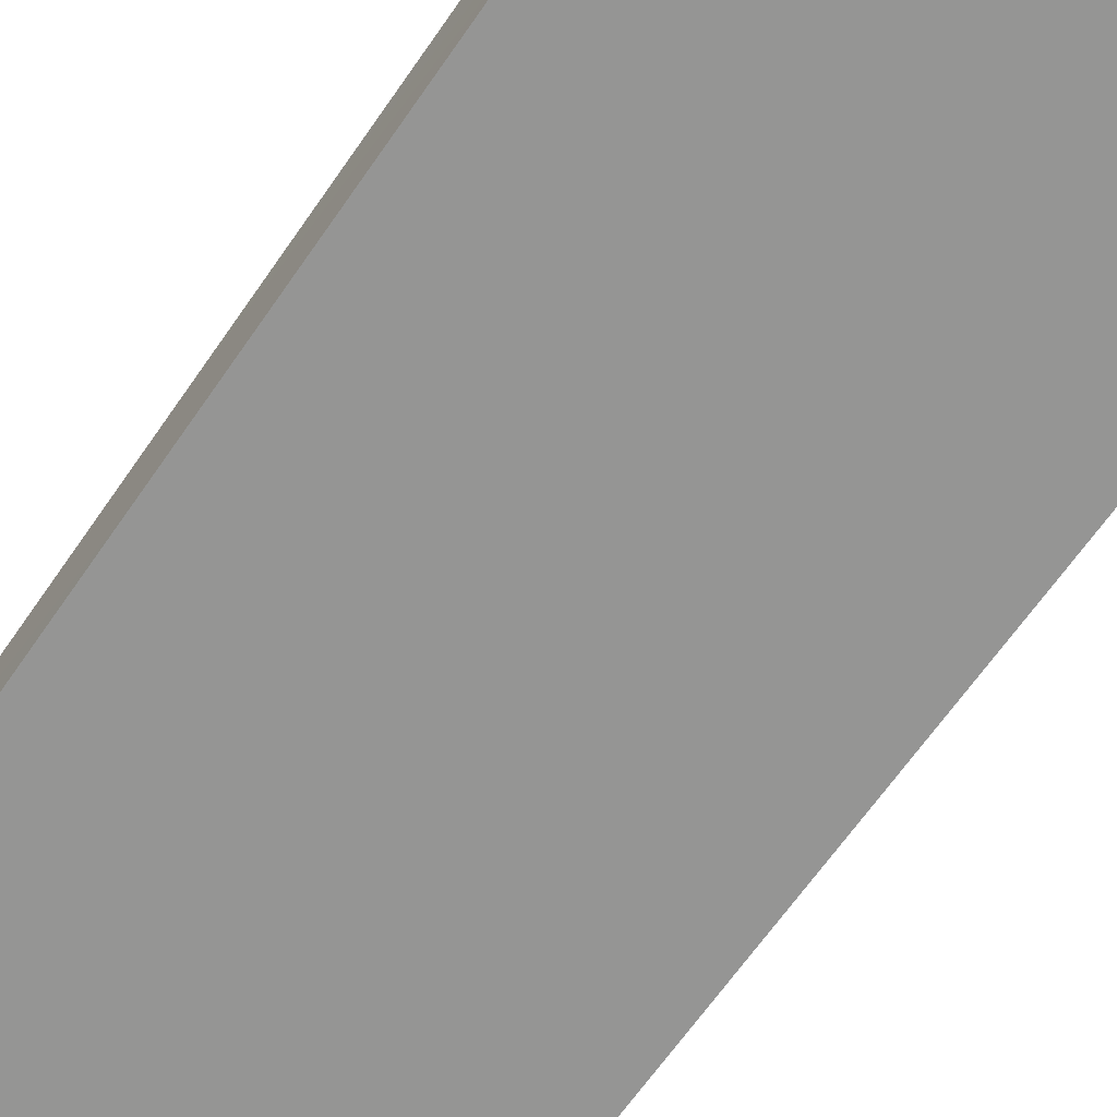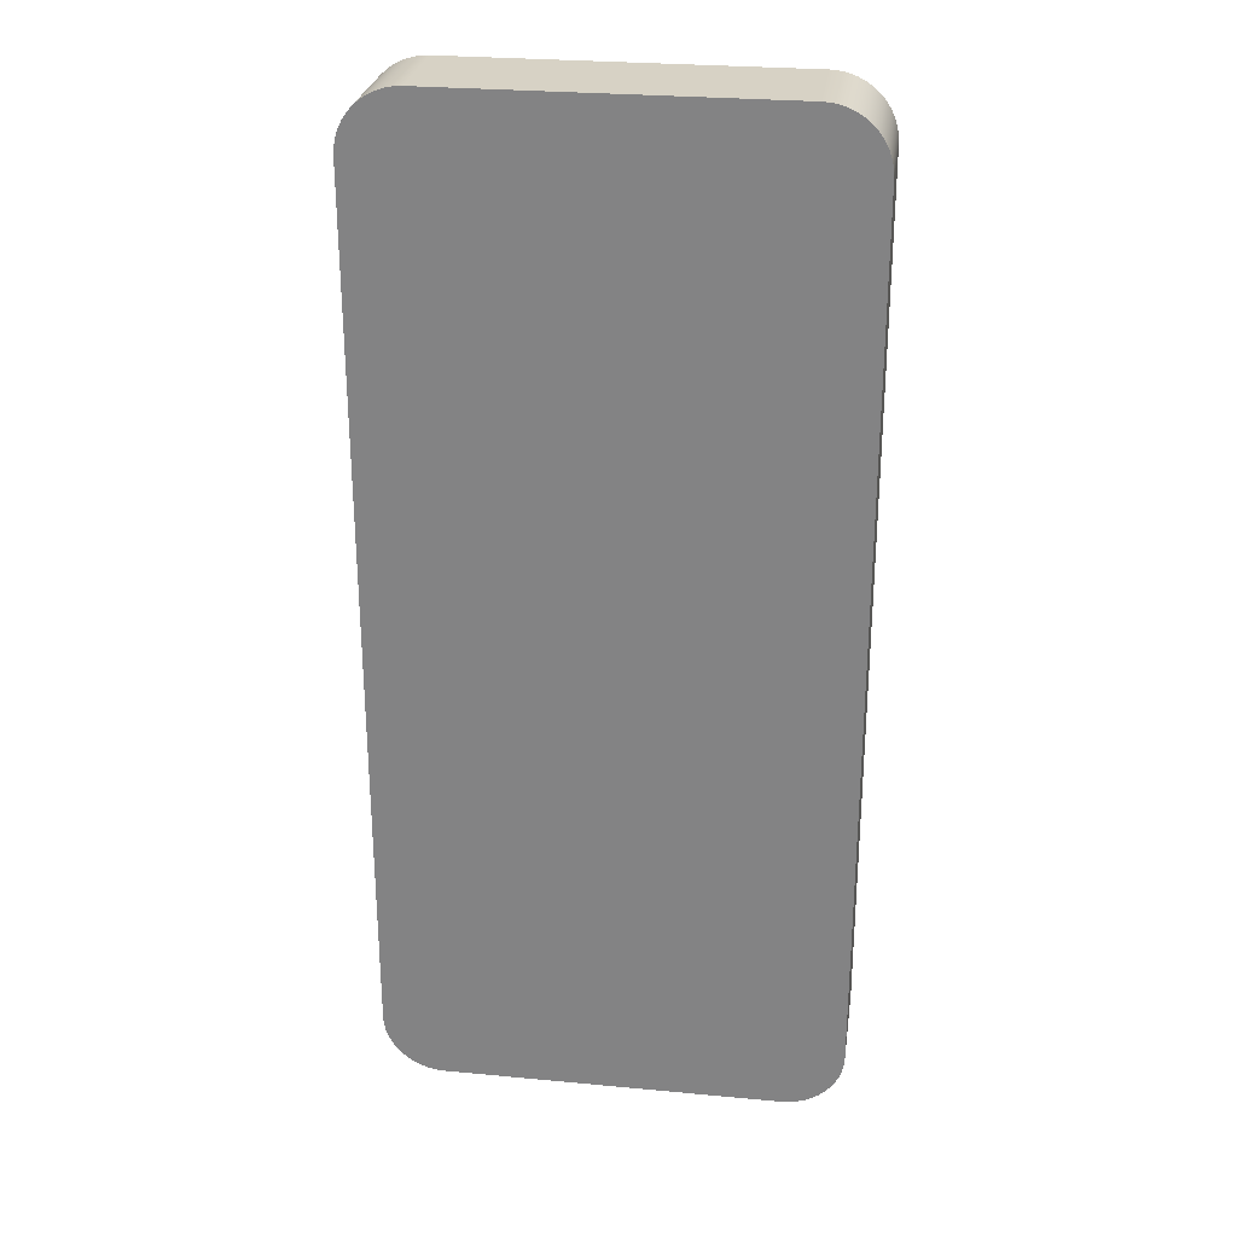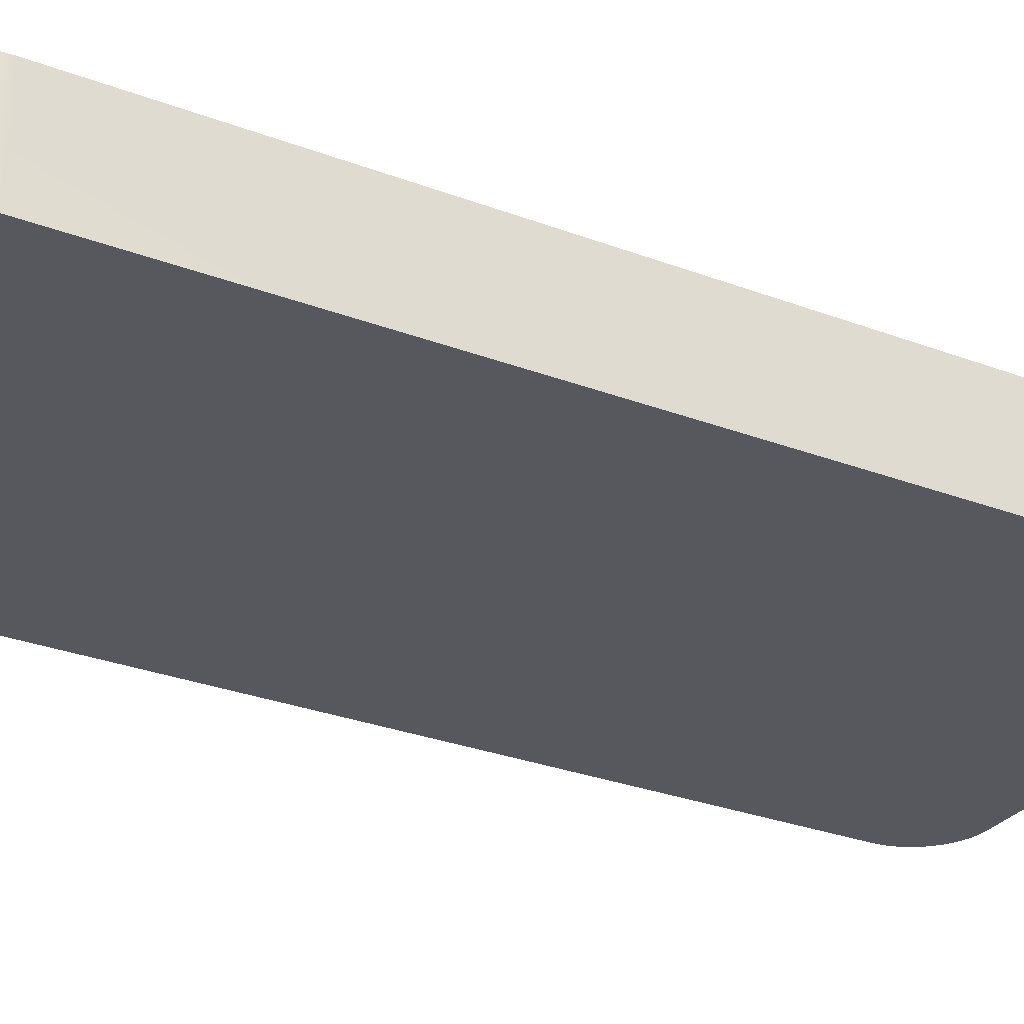
<metadata>
{"format":"obj","ext":"obj","renderer":"f3d","projection":"perspective","resolution":1024,"background":"white","views":[{"elev":-67.4,"azim":145.0,"up":"+Y"},{"elev":27.4,"azim":-171.8,"up":"+Z"},{"elev":-28.9,"azim":-119.6,"up":"+Y"}]}
</metadata>
<code>
v 0.2069 -0.04639 0.4023
v 0.2074 -0.04639 -0.399
v 0.2074 -0.04639 0.3952
v 0.2069 -0.04639 -0.4063
v 0.2074 -0.04639 -0.399
v 0.2074 0.04639 0.3952
v 0.2074 -0.04639 0.3952
v 0.2074 -0.04639 0.3952
v 0.2069 0.04639 0.4023
v 0.2069 -0.04639 0.4023
v 0.2055 -0.04639 0.4094
v 0.2069 -0.04639 -0.4063
v 0.2074 0.04639 -0.399
v 0.2074 0.04639 0.3952
v 0.2055 0.04639 0.4094
v 0.2055 -0.04639 0.4094
v 0.2055 -0.04639 -0.4133
v 0.2069 0.04639 -0.4063
v 0.2069 0.04639 -0.4063
v 0.2074 0.04639 0.3952
v 0.2074 0.04639 -0.399
v 0.2069 0.04639 0.4023
v 0.2055 0.04639 0.4094
v 0.2032 0.04639 0.4162
v 0.2032 -0.04639 0.4162
v 0.2055 -0.04639 -0.4133
v 0.2055 0.04639 -0.4133
v 0.2032 -0.04639 0.4162
v 0.2032 0.04639 -0.4201
v 0.2032 0.04639 0.4162
v 0.2032 -0.04639 -0.4201
v 0.2055 0.04639 -0.4133
v 0.2 0.04639 0.4227
v 0.2 0.04639 -0.4266
v 0.2 -0.04639 0.4227
v 0.2032 -0.04639 -0.4201
v 0.2032 0.04639 -0.4201
v 0.2 -0.04639 0.4227
v 0.2 0.04639 0.4227
v 0.2032 0.04639 -0.4201
v 0.2 -0.04639 -0.4266
v 0.2 0.04639 -0.4266
v 0.2 -0.04639 -0.4266
v 0.2032 -0.04639 -0.4201
v 0.196 0.04639 0.4287
v 0.196 0.04639 0.4287
v 0.196 -0.04639 -0.4325
v 0.196 -0.04639 0.4287
v 0.196 -0.04639 0.4287
v 0.196 0.04639 -0.4325
v 0.196 0.04639 -0.4325
v 0.196 -0.04639 -0.4325
v 0.1913 0.04639 0.4341
v 0.1913 0.04639 -0.438
v 0.1913 -0.04639 -0.438
v 0.1913 -0.04639 0.4341
v 0.1913 -0.04639 0.4341
v 0.1913 0.04639 0.4341
v 0.1913 0.04639 -0.438
v 0.1913 -0.04639 -0.438
v 0.1913 0.04639 0.4341
v 0.1858 -0.04639 0.4388
v 0.1913 -0.04639 0.4341
v 0.1858 0.04639 0.4388
v 0.1858 0.04639 -0.4428
v 0.1858 -0.04639 0.4388
v 0.1858 0.04639 0.4388
v 0.1858 0.04639 -0.4428
v 0.1858 -0.04639 -0.4428
v 0.1858 -0.04639 -0.4428
v 0.1799 -0.04639 0.4428
v 0.1799 0.04639 0.4428
v 0.1799 0.04639 -0.4467
v 0.1799 -0.04639 0.4428
v 0.1799 0.04639 0.4428
v 0.1799 0.04639 -0.4467
v 0.1799 -0.04639 -0.4467
v 0.1799 -0.04639 -0.4467
v 0.1734 -0.04639 0.446
v 0.1734 0.04639 -0.4499
v 0.1734 0.04639 -0.4499
v 0.1734 -0.04639 0.446
v 0.1734 0.04639 0.446
v 0.1734 0.04639 0.446
v 0.1734 -0.04639 -0.4499
v 0.1734 -0.04639 -0.4499
v 0.1666 -0.04639 0.4483
v 0.1666 0.04639 -0.4522
v 0.1666 0.04639 -0.4522
v 0.1666 -0.04639 0.4483
v 0.1666 0.04639 0.4483
v 0.1666 0.04639 0.4483
v 0.1666 -0.04639 -0.4522
v 0.1666 -0.04639 -0.4522
v 0.1595 -0.04639 0.4497
v 0.1595 0.04639 0.4497
v 0.1595 0.04639 -0.4536
v 0.1595 -0.04639 0.4497
v 0.1595 0.04639 0.4497
v 0.1595 0.04639 -0.4536
v 0.1595 -0.04639 -0.4536
v 0.1595 -0.04639 -0.4536
v 0.1523 -0.04639 0.4502
v 0.1523 0.04639 -0.4541
v 0.1523 0.04639 -0.4541
v 0.1523 -0.04639 0.4502
v 0.1523 0.04639 0.4502
v 0.1523 0.04639 0.4502
v 0.1523 -0.04639 -0.4541
v 0.1523 -0.04639 -0.4541
v -0.1543 0.04639 0.4502
v -0.1543 0.04639 -0.4541
v -0.1543 0.04639 -0.4541
v -0.1543 -0.04639 0.4502
v -0.1543 -0.04639 0.4502
v -0.1543 0.04639 0.4502
v -0.1543 -0.04639 -0.4541
v -0.1543 -0.04639 -0.4541
v -0.1615 -0.04639 0.4497
v -0.1615 0.04639 -0.4536
v -0.1615 0.04639 -0.4536
v -0.1615 -0.04639 0.4497
v -0.1615 0.04639 0.4497
v -0.1615 0.04639 0.4497
v -0.1615 -0.04639 -0.4536
v -0.1615 -0.04639 -0.4536
v -0.1686 -0.04639 0.4483
v -0.1686 0.04639 -0.4522
v -0.1686 0.04639 -0.4522
v -0.1686 -0.04639 0.4483
v -0.1686 0.04639 0.4483
v -0.1686 0.04639 0.4483
v -0.1686 -0.04639 -0.4522
v -0.1686 -0.04639 -0.4522
v -0.1754 -0.04639 0.446
v -0.1754 0.04639 -0.4499
v -0.1754 0.04639 -0.4499
v -0.1754 -0.04639 0.446
v -0.1754 0.04639 0.446
v -0.1754 0.04639 0.446
v -0.1754 -0.04639 -0.4499
v -0.1754 -0.04639 -0.4499
v -0.1818 -0.04639 0.4428
v -0.1818 0.04639 -0.4467
v -0.1818 0.04639 -0.4467
v -0.1818 -0.04639 0.4428
v -0.1818 0.04639 0.4428
v -0.1818 0.04639 0.4428
v -0.1818 -0.04639 -0.4467
v -0.1818 -0.04639 -0.4467
v -0.1878 -0.04639 0.4388
v -0.1878 0.04639 -0.4428
v -0.1878 0.04639 -0.4428
v -0.1878 -0.04639 0.4388
v -0.1878 0.04639 0.4388
v -0.1878 0.04639 0.4388
v -0.1878 -0.04639 -0.4428
v -0.1878 -0.04639 -0.4428
v -0.1932 -0.04639 0.4341
v -0.1932 0.04639 0.4341
v -0.1932 0.04639 -0.438
v -0.1932 -0.04639 0.4341
v -0.1932 0.04639 0.4341
v -0.1932 0.04639 -0.438
v -0.1932 -0.04639 -0.438
v -0.1932 -0.04639 -0.438
v -0.198 0.04639 0.4287
v -0.198 0.04639 -0.4325
v -0.198 -0.04639 -0.4325
v -0.198 -0.04639 0.4287
v -0.198 -0.04639 0.4287
v -0.198 0.04639 0.4287
v -0.198 0.04639 -0.4325
v -0.198 -0.04639 -0.4325
v -0.202 0.04639 0.4227
v -0.198 -0.04639 0.4287
v -0.198 0.04639 0.4287
v -0.202 0.04639 -0.4266
v -0.202 -0.04639 -0.4266
v -0.198 0.04639 -0.4325
v -0.198 -0.04639 -0.4325
v -0.202 -0.04639 0.4227
v -0.202 -0.04639 0.4227
v -0.202 0.04639 0.4227
v -0.202 0.04639 -0.4266
v -0.202 -0.04639 -0.4266
v -0.2052 0.04639 0.4162
v -0.2052 0.04639 -0.4201
v -0.2052 -0.04639 -0.4201
v -0.2052 -0.04639 0.4162
v -0.2052 -0.04639 0.4162
v -0.2052 0.04639 0.4162
v -0.2052 0.04639 -0.4201
v -0.2052 -0.04639 -0.4201
v -0.2075 0.04639 0.4094
v -0.2075 0.04639 -0.4133
v -0.2075 -0.04639 -0.4133
v -0.2075 -0.04639 0.4094
v -0.2075 -0.04639 0.4094
v -0.2075 0.04639 0.4094
v -0.2075 0.04639 -0.4133
v -0.2075 -0.04639 -0.4133
v -0.2089 0.04639 0.4023
v -0.2089 0.04639 -0.4063
v -0.2089 -0.04639 -0.4063
v -0.2089 -0.04639 0.4023
v -0.2089 -0.04639 0.4023
v -0.2089 0.04639 0.4023
v -0.2089 0.04639 -0.4063
v -0.2089 -0.04639 -0.4063
v -0.2094 0.04639 0.3952
v -0.2094 0.04639 0.3952
v -0.2094 -0.04639 -0.399
v -0.2094 -0.04639 0.3952
v -0.2094 -0.04639 0.3952
v -0.2094 0.04639 -0.399
v -0.2094 0.04639 -0.399
v -0.2094 -0.04639 -0.399
v 0.2074 -0.04639 0.3952
v 0.2074 -0.04639 -0.399
v 0.2069 -0.04639 0.4023
v 0.2069 -0.04639 -0.4063
v 0.2074 -0.04639 0.3952
v 0.2074 0.04639 0.3952
v 0.2074 -0.04639 -0.399
v 0.2069 -0.04639 0.4023
v 0.2069 0.04639 0.4023
v 0.2055 -0.04639 0.4094
v 0.2074 0.04639 -0.399
v 0.2069 -0.04639 -0.4063
v 0.2055 0.04639 0.4094
v 0.2055 -0.04639 0.4094
v 0.2055 -0.04639 -0.4133
v 0.2069 0.04639 -0.4063
v 0.2074 0.04639 -0.399
v 0.2074 0.04639 0.3952
v 0.2069 0.04639 -0.4063
v 0.2069 0.04639 0.4023
v 0.2055 0.04639 0.4094
v 0.2032 0.04639 0.4162
v 0.2032 -0.04639 0.4162
v 0.2055 -0.04639 -0.4133
v 0.2055 0.04639 -0.4133
v 0.2032 -0.04639 0.4162
v 0.2032 0.04639 0.4162
v 0.2032 0.04639 -0.4201
v 0.2032 -0.04639 -0.4201
v 0.2055 0.04639 -0.4133
v 0.2 0.04639 0.4227
v 0.2 0.04639 -0.4266
v 0.2 -0.04639 0.4227
v 0.2032 -0.04639 -0.4201
v 0.2032 0.04639 -0.4201
v 0.2 -0.04639 0.4227
v 0.2 0.04639 0.4227
v 0.2 0.04639 -0.4266
v 0.2 -0.04639 -0.4266
v 0.2 -0.04639 -0.4266
v 0.196 0.04639 0.4287
v 0.196 0.04639 0.4287
v 0.196 -0.04639 -0.4325
v 0.196 -0.04639 0.4287
v 0.196 -0.04639 0.4287
v 0.196 0.04639 -0.4325
v 0.196 0.04639 -0.4325
v 0.196 -0.04639 -0.4325
v 0.1913 0.04639 0.4341
v 0.1913 0.04639 -0.438
v 0.1913 -0.04639 -0.438
v 0.1913 -0.04639 0.4341
v 0.1913 -0.04639 0.4341
v 0.1913 0.04639 0.4341
v 0.1913 0.04639 -0.438
v 0.1913 -0.04639 -0.438
v 0.1858 -0.04639 0.4388
v 0.1858 0.04639 0.4388
v 0.1858 0.04639 -0.4428
v 0.1858 -0.04639 0.4388
v 0.1858 0.04639 0.4388
v 0.1858 0.04639 -0.4428
v 0.1858 -0.04639 -0.4428
v 0.1858 -0.04639 -0.4428
v 0.1799 -0.04639 0.4428
v 0.1799 0.04639 0.4428
v 0.1799 0.04639 -0.4467
v 0.1799 -0.04639 0.4428
v 0.1799 0.04639 0.4428
v 0.1799 0.04639 -0.4467
v 0.1799 -0.04639 -0.4467
v 0.1799 -0.04639 -0.4467
v 0.1734 -0.04639 0.446
v 0.1734 0.04639 -0.4499
v 0.1734 0.04639 -0.4499
v 0.1734 -0.04639 0.446
v 0.1734 0.04639 0.446
v 0.1734 0.04639 0.446
v 0.1734 -0.04639 -0.4499
v 0.1734 -0.04639 -0.4499
v 0.1666 -0.04639 0.4483
v 0.1666 0.04639 -0.4522
v 0.1666 0.04639 -0.4522
v 0.1666 -0.04639 0.4483
v 0.1666 0.04639 0.4483
v 0.1666 0.04639 0.4483
v 0.1666 -0.04639 -0.4522
v 0.1666 -0.04639 -0.4522
v 0.1595 -0.04639 0.4497
v 0.1595 0.04639 0.4497
v 0.1595 0.04639 -0.4536
v 0.1595 -0.04639 0.4497
v 0.1595 0.04639 0.4497
v 0.1595 0.04639 -0.4536
v 0.1595 -0.04639 -0.4536
v 0.1595 -0.04639 -0.4536
v 0.1523 -0.04639 0.4502
v 0.1523 0.04639 -0.4541
v 0.1523 0.04639 -0.4541
v 0.1523 -0.04639 0.4502
v 0.1523 0.04639 0.4502
v 0.1523 0.04639 0.4502
v 0.1523 -0.04639 -0.4541
v 0.1523 -0.04639 -0.4541
v -0.1543 0.04639 0.4502
v -0.1543 0.04639 -0.4541
v -0.1543 0.04639 -0.4541
v -0.1543 -0.04639 0.4502
v -0.1543 -0.04639 0.4502
v -0.1543 0.04639 0.4502
v -0.1543 -0.04639 -0.4541
v -0.1543 -0.04639 -0.4541
v -0.1615 -0.04639 0.4497
v -0.1615 0.04639 -0.4536
v -0.1615 0.04639 -0.4536
v -0.1615 -0.04639 0.4497
v -0.1615 0.04639 0.4497
v -0.1615 0.04639 0.4497
v -0.1615 -0.04639 -0.4536
v -0.1615 -0.04639 -0.4536
v -0.1686 -0.04639 0.4483
v -0.1686 0.04639 -0.4522
v -0.1686 0.04639 -0.4522
v -0.1686 -0.04639 0.4483
v -0.1686 0.04639 0.4483
v -0.1686 0.04639 0.4483
v -0.1686 -0.04639 -0.4522
v -0.1686 -0.04639 -0.4522
v -0.1754 -0.04639 0.446
v -0.1754 0.04639 -0.4499
v -0.1754 0.04639 -0.4499
v -0.1754 -0.04639 0.446
v -0.1754 0.04639 0.446
v -0.1754 0.04639 0.446
v -0.1754 -0.04639 -0.4499
v -0.1754 -0.04639 -0.4499
v -0.1818 -0.04639 0.4428
v -0.1818 0.04639 -0.4467
v -0.1818 0.04639 -0.4467
v -0.1818 -0.04639 0.4428
v -0.1818 0.04639 0.4428
v -0.1818 0.04639 0.4428
v -0.1818 -0.04639 -0.4467
v -0.1818 -0.04639 -0.4467
v -0.1878 -0.04639 0.4388
v -0.1878 0.04639 -0.4428
v -0.1878 0.04639 -0.4428
v -0.1878 -0.04639 0.4388
v -0.1878 0.04639 0.4388
v -0.1878 0.04639 0.4388
v -0.1878 -0.04639 -0.4428
v -0.1878 -0.04639 -0.4428
v -0.1932 -0.04639 0.4341
v -0.1932 0.04639 0.4341
v -0.1932 0.04639 -0.438
v -0.1932 -0.04639 0.4341
v -0.1932 0.04639 0.4341
v -0.1932 0.04639 -0.438
v -0.1932 -0.04639 -0.438
v -0.1932 -0.04639 -0.438
v -0.198 0.04639 0.4287
v -0.198 0.04639 -0.4325
v -0.198 -0.04639 -0.4325
v -0.198 -0.04639 0.4287
v -0.198 -0.04639 0.4287
v -0.198 0.04639 0.4287
v -0.198 0.04639 -0.4325
v -0.198 -0.04639 -0.4325
v -0.202 0.04639 0.4227
v -0.202 0.04639 -0.4266
v -0.202 -0.04639 -0.4266
v -0.202 -0.04639 0.4227
v -0.202 -0.04639 0.4227
v -0.202 0.04639 0.4227
v -0.202 0.04639 -0.4266
v -0.202 -0.04639 -0.4266
v -0.2052 0.04639 0.4162
v -0.2052 0.04639 -0.4201
v -0.2052 -0.04639 -0.4201
v -0.2052 -0.04639 0.4162
v -0.2052 -0.04639 0.4162
v -0.2052 0.04639 0.4162
v -0.2052 0.04639 -0.4201
v -0.2052 -0.04639 -0.4201
v -0.2075 0.04639 0.4094
v -0.2075 0.04639 -0.4133
v -0.2075 -0.04639 -0.4133
v -0.2075 -0.04639 0.4094
v -0.2075 -0.04639 0.4094
v -0.2075 0.04639 0.4094
v -0.2075 0.04639 -0.4133
v -0.2075 -0.04639 -0.4133
v -0.2089 0.04639 0.4023
v -0.2089 0.04639 -0.4063
v -0.2089 -0.04639 -0.4063
v -0.2089 -0.04639 0.4023
v -0.2089 -0.04639 0.4023
v -0.2089 0.04639 0.4023
v -0.2089 0.04639 -0.4063
v -0.2089 -0.04639 -0.4063
v -0.2094 0.04639 0.3952
v -0.2094 0.04639 0.3952
v -0.2094 -0.04639 -0.399
v -0.2094 -0.04639 0.3952
v -0.2094 -0.04639 0.3952
v -0.2094 0.04639 -0.399
v -0.2094 0.04639 -0.399
v -0.2094 -0.04639 -0.399
f 1 2 3
f 2 1 4
f 5 6 7
f 8 9 10
f 4 1 11
f 12 13 5
f 6 5 13
f 9 8 14
f 15 10 9
f 10 15 16
f 4 11 17
f 13 12 18
f 19 20 21
f 20 19 22
f 22 19 23
f 24 16 15
f 17 11 25
f 26 18 12
f 23 19 27
f 16 24 28
f 23 29 30
f 17 25 31
f 18 26 32
f 23 27 29
f 33 28 24
f 30 29 34
f 31 25 35
f 36 32 26
f 32 36 37
f 28 33 38
f 30 34 39
f 40 41 42
f 31 35 43
f 41 40 44
f 45 38 33
f 39 34 46
f 47 42 41
f 43 35 48
f 38 45 49
f 46 34 50
f 42 47 51
f 43 48 52
f 53 49 45
f 46 50 54
f 55 51 47
f 52 48 56
f 49 53 57
f 46 54 58
f 51 55 59
f 52 56 60
f 61 62 63
f 58 54 64
f 55 65 59
f 60 56 66
f 62 61 67
f 64 54 68
f 65 55 69
f 60 66 70
f 67 71 62
f 64 68 72
f 69 73 65
f 70 66 74
f 71 67 75
f 72 68 76
f 73 69 77
f 70 74 78
f 75 79 71
f 72 76 80
f 77 81 73
f 78 74 82
f 79 75 83
f 72 80 84
f 81 77 85
f 78 82 86
f 83 87 79
f 84 80 88
f 85 89 81
f 86 82 90
f 87 83 91
f 84 88 92
f 89 85 93
f 86 90 94
f 91 95 87
f 92 88 96
f 93 97 89
f 94 90 98
f 95 91 99
f 96 88 100
f 97 93 101
f 94 98 102
f 99 103 95
f 96 100 104
f 101 105 97
f 102 98 106
f 103 99 107
f 96 104 108
f 105 101 109
f 102 106 110
f 111 103 107
f 108 104 112
f 109 113 105
f 110 106 114
f 103 111 115
f 108 112 116
f 113 109 117
f 110 114 118
f 111 119 115
f 116 112 120
f 117 121 113
f 118 114 122
f 119 111 123
f 116 120 124
f 121 117 125
f 118 122 126
f 123 127 119
f 124 120 128
f 125 129 121
f 126 122 130
f 127 123 131
f 124 128 132
f 129 125 133
f 126 130 134
f 131 135 127
f 132 128 136
f 133 137 129
f 134 130 138
f 135 131 139
f 132 136 140
f 137 133 141
f 134 138 142
f 139 143 135
f 140 136 144
f 141 145 137
f 142 138 146
f 143 139 147
f 140 144 148
f 145 141 149
f 142 146 150
f 147 151 143
f 148 144 152
f 149 153 145
f 150 146 154
f 151 147 155
f 148 152 156
f 153 149 157
f 150 154 158
f 155 159 151
f 156 152 160
f 157 161 153
f 158 154 162
f 159 155 163
f 160 152 164
f 161 157 165
f 158 162 166
f 167 159 163
f 160 164 168
f 169 161 165
f 166 162 170
f 159 167 171
f 160 168 172
f 161 169 173
f 166 170 174
f 175 176 177
f 172 168 178
f 179 180 181
f 174 170 182
f 176 175 183
f 172 178 184
f 180 179 185
f 174 182 186
f 187 183 175
f 184 178 188
f 189 185 179
f 186 182 190
f 183 187 191
f 184 188 192
f 185 189 193
f 186 190 194
f 195 191 187
f 192 188 196
f 197 193 189
f 194 190 198
f 191 195 199
f 192 196 200
f 193 197 201
f 194 198 202
f 203 199 195
f 200 196 204
f 205 201 197
f 202 198 206
f 199 203 207
f 200 204 208
f 201 205 209
f 202 206 210
f 211 207 203
f 208 204 212
f 213 209 205
f 210 206 214
f 207 211 215
f 212 204 216
f 209 213 217
f 210 214 218
f 217 215 211
f 215 217 213
f 219 220 221
f 222 221 220
f 223 224 225
f 226 227 223
f 228 221 222
f 225 229 230
f 229 225 224
f 224 223 227
f 227 226 231
f 232 231 226
f 233 228 222
f 234 230 229
f 235 236 237
f 238 237 236
f 239 237 238
f 231 232 240
f 241 228 233
f 230 234 242
f 243 237 239
f 244 240 232
f 245 246 239
f 247 241 233
f 248 242 234
f 246 243 239
f 240 244 249
f 250 246 245
f 251 241 247
f 242 248 252
f 253 252 248
f 254 249 244
f 255 250 245
f 256 257 253
f 258 251 247
f 252 253 257
f 249 254 259
f 260 250 255
f 257 256 261
f 262 251 258
f 263 259 254
f 264 250 260
f 265 261 256
f 266 262 258
f 259 263 267
f 268 264 260
f 261 265 269
f 270 262 266
f 271 267 263
f 272 268 260
f 273 269 265
f 274 270 266
f 271 275 267
f 276 268 272
f 273 277 269
f 278 270 274
f 279 267 275
f 280 268 276
f 281 269 277
f 282 278 274
f 275 283 279
f 284 280 276
f 277 285 281
f 286 278 282
f 287 279 283
f 288 280 284
f 289 281 285
f 290 286 282
f 283 291 287
f 292 288 284
f 285 293 289
f 294 286 290
f 295 287 291
f 296 292 284
f 297 289 293
f 298 294 290
f 291 299 295
f 300 292 296
f 293 301 297
f 302 294 298
f 303 295 299
f 304 300 296
f 305 297 301
f 306 302 298
f 299 307 303
f 308 300 304
f 301 309 305
f 310 302 306
f 311 303 307
f 312 300 308
f 313 305 309
f 314 310 306
f 307 315 311
f 316 312 308
f 309 317 313
f 318 310 314
f 319 311 315
f 320 316 308
f 321 313 317
f 322 318 314
f 319 315 323
f 324 316 320
f 317 325 321
f 326 318 322
f 327 323 315
f 328 324 320
f 329 321 325
f 330 326 322
f 327 331 323
f 332 324 328
f 325 333 329
f 334 326 330
f 335 323 331
f 336 332 328
f 337 329 333
f 338 334 330
f 331 339 335
f 340 332 336
f 333 341 337
f 342 334 338
f 343 335 339
f 344 340 336
f 345 337 341
f 346 342 338
f 339 347 343
f 348 340 344
f 341 349 345
f 350 342 346
f 351 343 347
f 352 348 344
f 353 345 349
f 354 350 346
f 347 355 351
f 356 348 352
f 349 357 353
f 358 350 354
f 359 351 355
f 360 356 352
f 361 353 357
f 362 358 354
f 355 363 359
f 364 356 360
f 357 365 361
f 366 358 362
f 367 359 363
f 368 364 360
f 369 361 365
f 370 366 362
f 363 371 367
f 372 364 368
f 365 373 369
f 374 366 370
f 375 367 371
f 376 364 372
f 377 369 373
f 378 374 370
f 375 371 379
f 380 376 372
f 377 373 381
f 382 374 378
f 383 379 371
f 384 380 372
f 385 381 373
f 386 382 378
f 379 383 387
f 388 380 384
f 381 385 389
f 390 382 386
f 391 387 383
f 392 388 384
f 393 389 385
f 394 390 386
f 387 391 395
f 396 388 392
f 389 393 397
f 398 390 394
f 399 395 391
f 400 396 392
f 401 397 393
f 402 398 394
f 395 399 403
f 404 396 400
f 397 401 405
f 406 398 402
f 407 403 399
f 408 404 400
f 409 405 401
f 410 406 402
f 403 407 411
f 412 404 408
f 405 409 413
f 414 406 410
f 415 411 407
f 416 412 408
f 417 413 409
f 418 414 410
f 411 415 419
f 420 412 416
f 413 417 421
f 422 414 418
f 423 419 415
f 424 412 420
f 425 421 417
f 426 422 418
f 419 423 425
f 421 425 423

</code>
